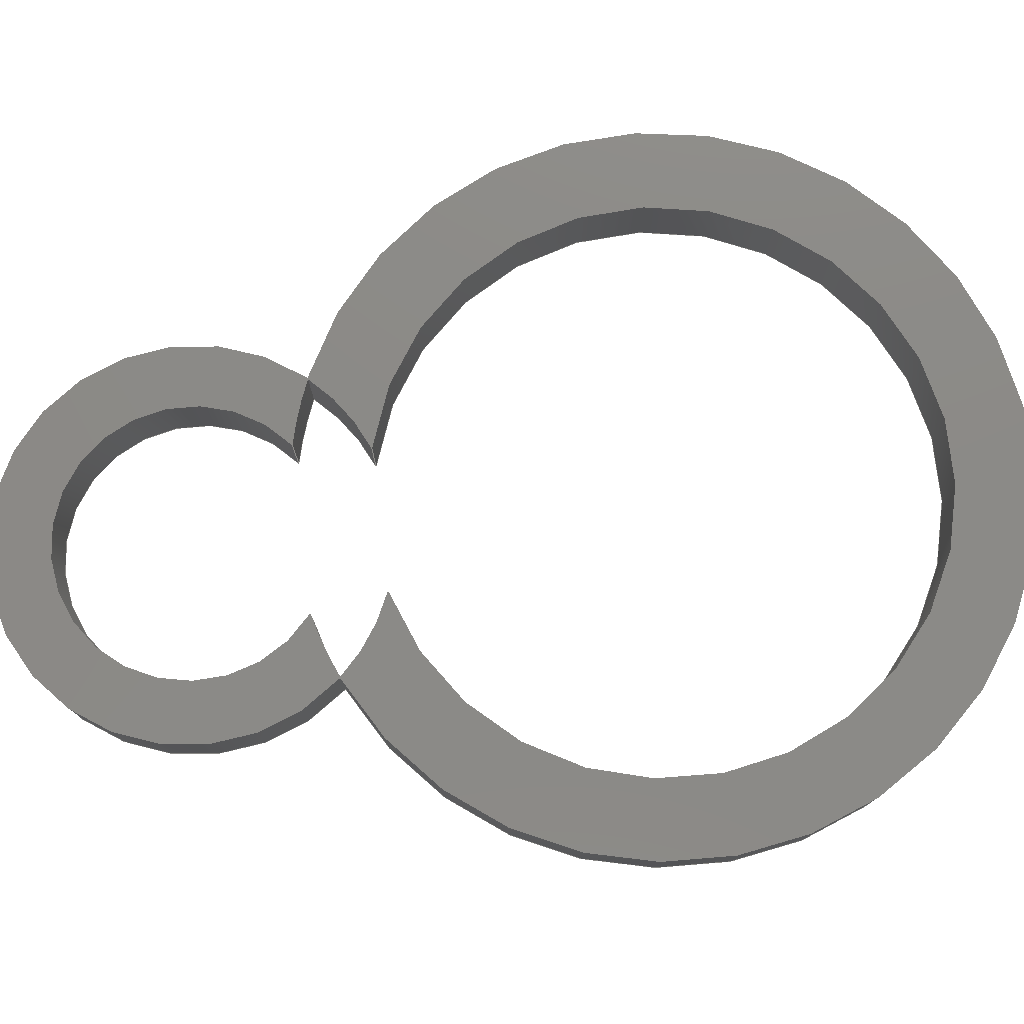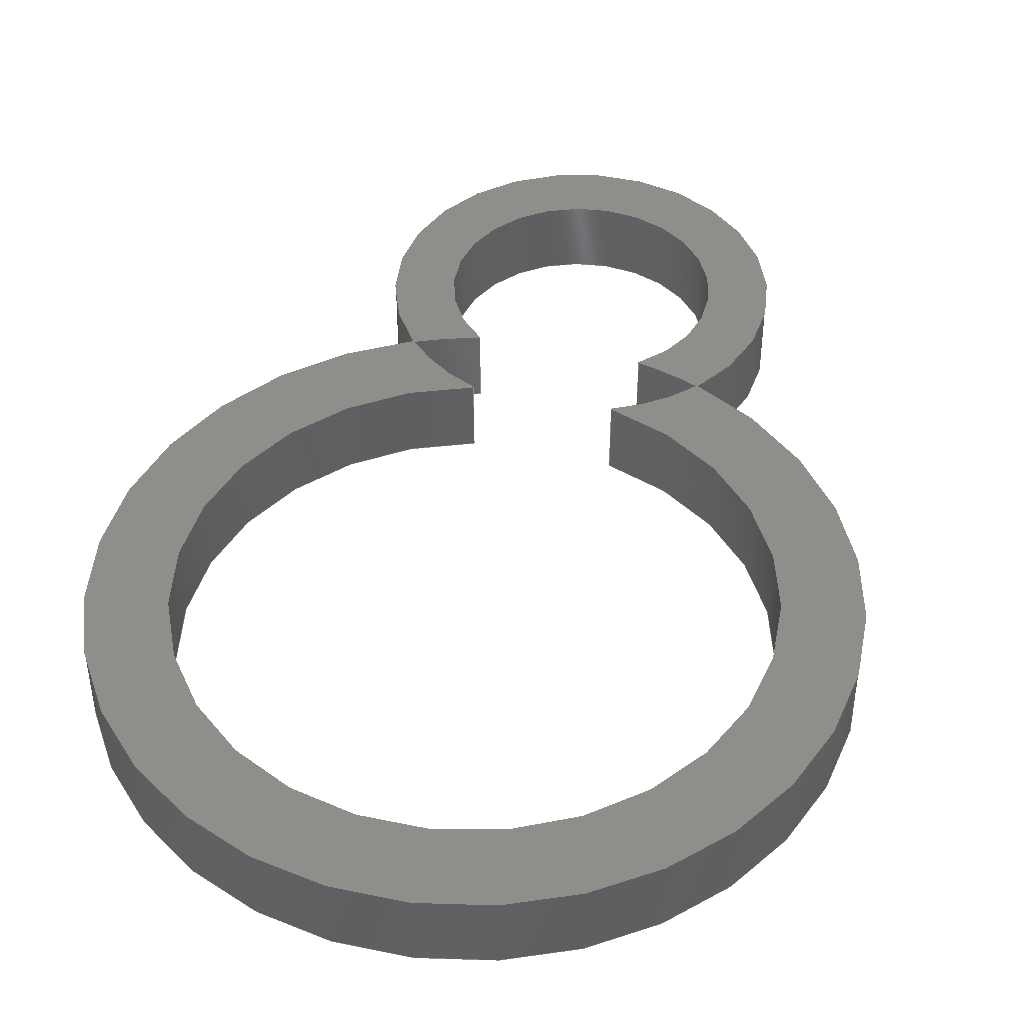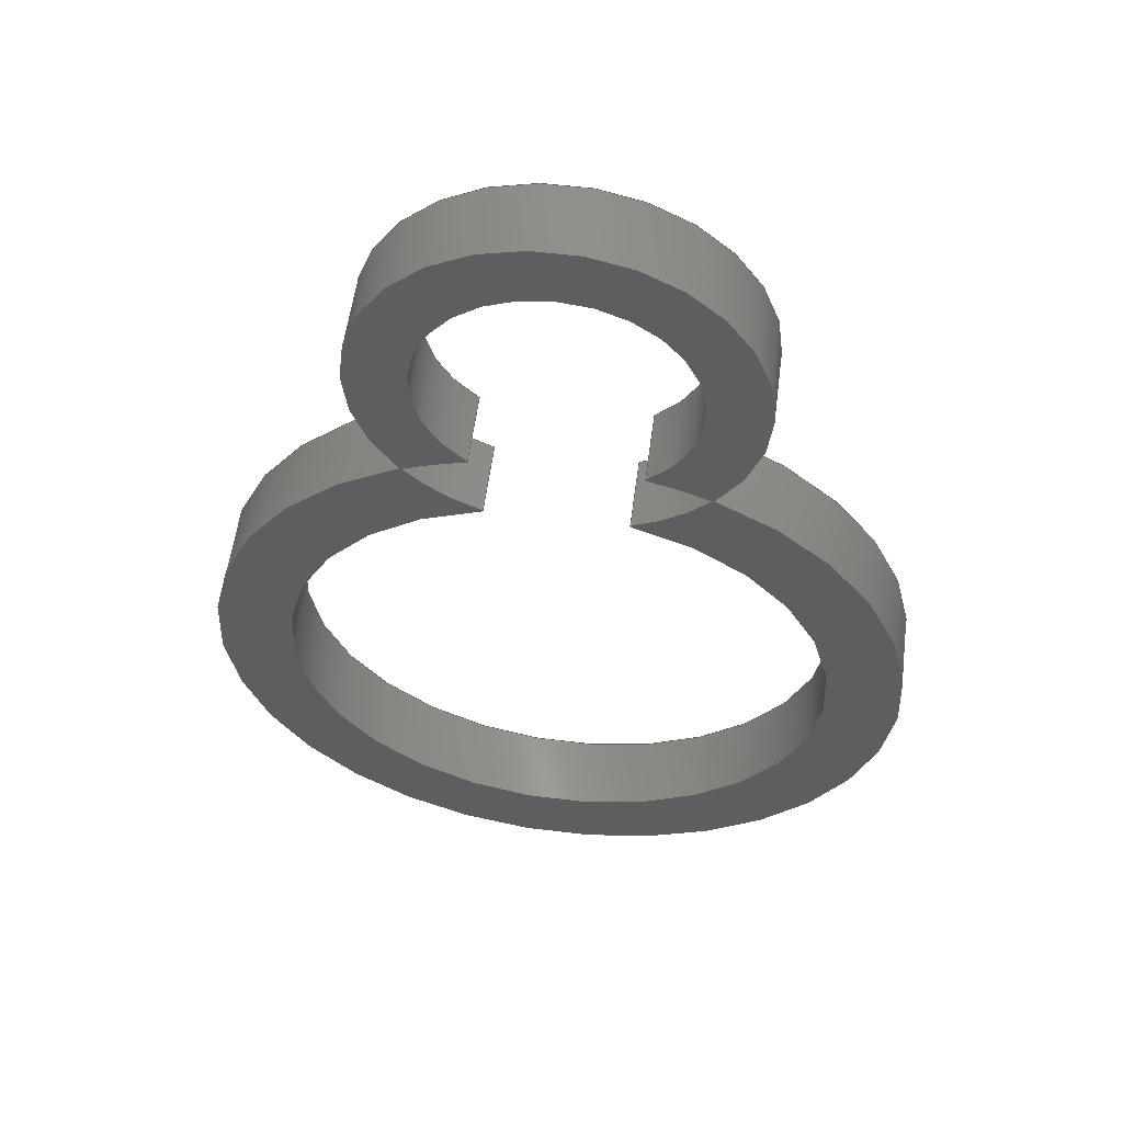
<metadata>
{"format":"step","ext":"step","renderer":"f3d","projection":"perspective","resolution":1024,"background":"white","views":[{"elev":77.6,"azim":-97.0,"up":"+Z"},{"elev":44.3,"azim":13.6,"up":"+Z"},{"elev":55.6,"azim":7.4,"up":"+Y"}]}
</metadata>
<code>
ISO-10303-21;
DATA;
#1=MECHANICAL_DESIGN_GEOMETRIC_PRESENTATION_REPRESENTATION('',(#4,#5),
#341);
#2=SHAPE_REPRESENTATION_RELATIONSHIP('SRR','None',#348,#3);
#3=ADVANCED_BREP_SHAPE_REPRESENTATION('',(#6,#7),#340);
#4=STYLED_ITEM('',(#357),#6);
#5=STYLED_ITEM('',(#357),#7);
#6=MANIFOLD_SOLID_BREP('Body1',#176);
#7=MANIFOLD_SOLID_BREP('Body1',#177);
#8=PLANE('',#203);
#9=PLANE('',#204);
#10=PLANE('',#205);
#11=PLANE('',#210);
#12=FACE_OUTER_BOUND('',#24,.T.);
#13=FACE_OUTER_BOUND('',#25,.T.);
#14=FACE_OUTER_BOUND('',#26,.T.);
#15=FACE_OUTER_BOUND('',#27,.T.);
#16=FACE_OUTER_BOUND('',#28,.T.);
#17=FACE_OUTER_BOUND('',#29,.T.);
#18=FACE_OUTER_BOUND('',#30,.T.);
#19=FACE_OUTER_BOUND('',#31,.T.);
#20=FACE_OUTER_BOUND('',#32,.T.);
#21=FACE_OUTER_BOUND('',#33,.T.);
#22=FACE_OUTER_BOUND('',#34,.T.);
#23=FACE_OUTER_BOUND('',#35,.T.);
#24=EDGE_LOOP('',(#108,#109,#110,#111));
#25=EDGE_LOOP('',(#112,#113,#114,#115));
#26=EDGE_LOOP('',(#116,#117,#118,#119));
#27=EDGE_LOOP('',(#120,#121,#122,#123));
#28=EDGE_LOOP('',(#124,#125,#126,#127));
#29=EDGE_LOOP('',(#128,#129,#130,#131));
#30=EDGE_LOOP('',(#132,#133,#134,#135));
#31=EDGE_LOOP('',(#136,#137,#138,#139));
#32=EDGE_LOOP('',(#140,#141,#142,#143));
#33=EDGE_LOOP('',(#144,#145,#146,#147));
#34=EDGE_LOOP('',(#148,#149,#150,#151));
#35=EDGE_LOOP('',(#152,#153,#154,#155));
#36=LINE('',#291,#44);
#37=LINE('',#294,#45);
#38=LINE('',#300,#46);
#39=LINE('',#306,#47);
#40=LINE('',#331,#48);
#41=LINE('',#332,#49);
#42=LINE('',#334,#50);
#43=LINE('',#336,#51);
#44=VECTOR('',#225,1);
#45=VECTOR('',#228,1);
#46=VECTOR('',#235,1);
#47=VECTOR('',#242,1);
#48=VECTOR('',#275,1);
#49=VECTOR('',#276,1);
#50=VECTOR('',#279,1);
#51=VECTOR('',#282,1);
#52=CIRCLE('',#192,0.5082);
#53=CIRCLE('',#193,0.5082);
#54=CIRCLE('',#195,0.7359);
#55=CIRCLE('',#196,0.7359);
#56=CIRCLE('',#198,0.5082);
#57=CIRCLE('',#199,0.5082);
#58=CIRCLE('',#201,0.9358);
#59=CIRCLE('',#202,0.9358);
#60=CIRCLE('',#206,0.5082);
#61=CIRCLE('',#207,0.9358);
#62=CIRCLE('',#208,0.3509);
#63=CIRCLE('',#209,0.9358);
#64=CIRCLE('',#211,0.5082);
#65=CIRCLE('',#212,0.9358);
#66=CIRCLE('',#213,0.3509);
#67=CIRCLE('',#214,0.9358);
#68=VERTEX_POINT('',#287);
#69=VERTEX_POINT('',#288);
#70=VERTEX_POINT('',#290);
#71=VERTEX_POINT('',#292);
#72=VERTEX_POINT('',#296);
#73=VERTEX_POINT('',#298);
#74=VERTEX_POINT('',#302);
#75=VERTEX_POINT('',#304);
#76=VERTEX_POINT('',#313);
#77=VERTEX_POINT('',#314);
#78=VERTEX_POINT('',#316);
#79=VERTEX_POINT('',#318);
#80=VERTEX_POINT('',#322);
#81=VERTEX_POINT('',#323);
#82=VERTEX_POINT('',#325);
#83=VERTEX_POINT('',#327);
#84=EDGE_CURVE('',#68,#69,#52,.T.);
#85=EDGE_CURVE('',#69,#70,#36,.T.);
#86=EDGE_CURVE('',#71,#70,#53,.T.);
#87=EDGE_CURVE('',#68,#71,#37,.T.);
#88=EDGE_CURVE('',#72,#68,#54,.T.);
#89=EDGE_CURVE('',#73,#71,#55,.T.);
#90=EDGE_CURVE('',#72,#73,#38,.T.);
#91=EDGE_CURVE('',#74,#72,#56,.T.);
#92=EDGE_CURVE('',#75,#73,#57,.T.);
#93=EDGE_CURVE('',#74,#75,#39,.T.);
#94=EDGE_CURVE('',#74,#69,#58,.T.);
#95=EDGE_CURVE('',#70,#75,#59,.T.);
#96=EDGE_CURVE('',#76,#77,#60,.T.);
#97=EDGE_CURVE('',#77,#78,#61,.T.);
#98=EDGE_CURVE('',#78,#79,#62,.T.);
#99=EDGE_CURVE('',#79,#76,#63,.T.);
#100=EDGE_CURVE('',#80,#81,#64,.T.);
#101=EDGE_CURVE('',#82,#81,#65,.T.);
#102=EDGE_CURVE('',#83,#82,#66,.T.);
#103=EDGE_CURVE('',#80,#83,#67,.T.);
#104=EDGE_CURVE('',#80,#77,#40,.T.);
#105=EDGE_CURVE('',#81,#76,#41,.T.);
#106=EDGE_CURVE('',#83,#78,#42,.T.);
#107=EDGE_CURVE('',#82,#79,#43,.T.);
#108=ORIENTED_EDGE('',*,*,#84,.T.);
#109=ORIENTED_EDGE('',*,*,#85,.T.);
#110=ORIENTED_EDGE('',*,*,#86,.F.);
#111=ORIENTED_EDGE('',*,*,#87,.F.);
#112=ORIENTED_EDGE('',*,*,#88,.T.);
#113=ORIENTED_EDGE('',*,*,#87,.T.);
#114=ORIENTED_EDGE('',*,*,#89,.F.);
#115=ORIENTED_EDGE('',*,*,#90,.F.);
#116=ORIENTED_EDGE('',*,*,#91,.T.);
#117=ORIENTED_EDGE('',*,*,#90,.T.);
#118=ORIENTED_EDGE('',*,*,#92,.F.);
#119=ORIENTED_EDGE('',*,*,#93,.F.);
#120=ORIENTED_EDGE('',*,*,#94,.F.);
#121=ORIENTED_EDGE('',*,*,#93,.T.);
#122=ORIENTED_EDGE('',*,*,#95,.F.);
#123=ORIENTED_EDGE('',*,*,#85,.F.);
#124=ORIENTED_EDGE('',*,*,#94,.T.);
#125=ORIENTED_EDGE('',*,*,#84,.F.);
#126=ORIENTED_EDGE('',*,*,#88,.F.);
#127=ORIENTED_EDGE('',*,*,#91,.F.);
#128=ORIENTED_EDGE('',*,*,#95,.T.);
#129=ORIENTED_EDGE('',*,*,#92,.T.);
#130=ORIENTED_EDGE('',*,*,#89,.T.);
#131=ORIENTED_EDGE('',*,*,#86,.T.);
#132=ORIENTED_EDGE('',*,*,#96,.T.);
#133=ORIENTED_EDGE('',*,*,#97,.T.);
#134=ORIENTED_EDGE('',*,*,#98,.T.);
#135=ORIENTED_EDGE('',*,*,#99,.T.);
#136=ORIENTED_EDGE('',*,*,#100,.T.);
#137=ORIENTED_EDGE('',*,*,#101,.F.);
#138=ORIENTED_EDGE('',*,*,#102,.F.);
#139=ORIENTED_EDGE('',*,*,#103,.F.);
#140=ORIENTED_EDGE('',*,*,#100,.F.);
#141=ORIENTED_EDGE('',*,*,#104,.T.);
#142=ORIENTED_EDGE('',*,*,#96,.F.);
#143=ORIENTED_EDGE('',*,*,#105,.F.);
#144=ORIENTED_EDGE('',*,*,#103,.T.);
#145=ORIENTED_EDGE('',*,*,#106,.T.);
#146=ORIENTED_EDGE('',*,*,#97,.F.);
#147=ORIENTED_EDGE('',*,*,#104,.F.);
#148=ORIENTED_EDGE('',*,*,#102,.T.);
#149=ORIENTED_EDGE('',*,*,#107,.T.);
#150=ORIENTED_EDGE('',*,*,#98,.F.);
#151=ORIENTED_EDGE('',*,*,#106,.F.);
#152=ORIENTED_EDGE('',*,*,#101,.T.);
#153=ORIENTED_EDGE('',*,*,#105,.T.);
#154=ORIENTED_EDGE('',*,*,#99,.F.);
#155=ORIENTED_EDGE('',*,*,#107,.F.);
#156=CYLINDRICAL_SURFACE('',#191,0.5082);
#157=CYLINDRICAL_SURFACE('',#194,0.7359);
#158=CYLINDRICAL_SURFACE('',#197,0.5082);
#159=CYLINDRICAL_SURFACE('',#200,0.9358);
#160=CYLINDRICAL_SURFACE('',#215,0.5082);
#161=CYLINDRICAL_SURFACE('',#216,0.9358);
#162=CYLINDRICAL_SURFACE('',#217,0.3509);
#163=CYLINDRICAL_SURFACE('',#218,0.9358);
#164=ADVANCED_FACE('',(#12),#156,.F.);
#165=ADVANCED_FACE('',(#13),#157,.F.);
#166=ADVANCED_FACE('',(#14),#158,.F.);
#167=ADVANCED_FACE('',(#15),#159,.T.);
#168=ADVANCED_FACE('',(#16),#8,.T.);
#169=ADVANCED_FACE('',(#17),#9,.F.);
#170=ADVANCED_FACE('',(#18),#10,.F.);
#171=ADVANCED_FACE('',(#19),#11,.T.);
#172=ADVANCED_FACE('',(#20),#160,.T.);
#173=ADVANCED_FACE('',(#21),#161,.F.);
#174=ADVANCED_FACE('',(#22),#162,.F.);
#175=ADVANCED_FACE('',(#23),#163,.F.);
#176=CLOSED_SHELL('',(#164,#165,#166,#167,#168,#169));
#177=CLOSED_SHELL('',(#170,#171,#172,#173,#174,#175));
#178=DERIVED_UNIT_ELEMENT(#180,1);
#179=DERIVED_UNIT_ELEMENT(#343,3);
#180=(
MASS_UNIT()
NAMED_UNIT(*)
SI_UNIT(.KILO.,.GRAM.)
);
#181=DERIVED_UNIT((#178,#179));
#182=MEASURE_REPRESENTATION_ITEM('density measure',
POSITIVE_RATIO_MEASURE(7850),#181);
#183=PROPERTY_DEFINITION_REPRESENTATION(#188,#185);
#184=PROPERTY_DEFINITION_REPRESENTATION(#189,#186);
#185=REPRESENTATION('material name',(#187),#340);
#186=REPRESENTATION('density',(#182),#340);
#187=DESCRIPTIVE_REPRESENTATION_ITEM('Steel, Paint Finish, Red',
'Steel, Paint Finish, Red');
#188=PROPERTY_DEFINITION('material property','material name',#350);
#189=PROPERTY_DEFINITION('material property','density of part',#350);
#190=AXIS2_PLACEMENT_3D('placement',#285,#219,#220);
#191=AXIS2_PLACEMENT_3D('',#286,#221,#222);
#192=AXIS2_PLACEMENT_3D('',#289,#223,#224);
#193=AXIS2_PLACEMENT_3D('',#293,#226,#227);
#194=AXIS2_PLACEMENT_3D('',#295,#229,#230);
#195=AXIS2_PLACEMENT_3D('',#297,#231,#232);
#196=AXIS2_PLACEMENT_3D('',#299,#233,#234);
#197=AXIS2_PLACEMENT_3D('',#301,#236,#237);
#198=AXIS2_PLACEMENT_3D('',#303,#238,#239);
#199=AXIS2_PLACEMENT_3D('',#305,#240,#241);
#200=AXIS2_PLACEMENT_3D('',#307,#243,#244);
#201=AXIS2_PLACEMENT_3D('',#308,#245,#246);
#202=AXIS2_PLACEMENT_3D('',#309,#247,#248);
#203=AXIS2_PLACEMENT_3D('',#310,#249,#250);
#204=AXIS2_PLACEMENT_3D('',#311,#251,#252);
#205=AXIS2_PLACEMENT_3D('',#312,#253,#254);
#206=AXIS2_PLACEMENT_3D('',#315,#255,#256);
#207=AXIS2_PLACEMENT_3D('',#317,#257,#258);
#208=AXIS2_PLACEMENT_3D('',#319,#259,#260);
#209=AXIS2_PLACEMENT_3D('',#320,#261,#262);
#210=AXIS2_PLACEMENT_3D('',#321,#263,#264);
#211=AXIS2_PLACEMENT_3D('',#324,#265,#266);
#212=AXIS2_PLACEMENT_3D('',#326,#267,#268);
#213=AXIS2_PLACEMENT_3D('',#328,#269,#270);
#214=AXIS2_PLACEMENT_3D('',#329,#271,#272);
#215=AXIS2_PLACEMENT_3D('',#330,#273,#274);
#216=AXIS2_PLACEMENT_3D('',#333,#277,#278);
#217=AXIS2_PLACEMENT_3D('',#335,#280,#281);
#218=AXIS2_PLACEMENT_3D('',#337,#283,#284);
#219=DIRECTION('axis',(0,0,1));
#220=DIRECTION('refdir',(1,0,0));
#221=DIRECTION('center_axis',(0,0,-1));
#222=DIRECTION('ref_axis',(1,0,0));
#223=DIRECTION('center_axis',(0,0,1));
#224=DIRECTION('ref_axis',(1,0,0));
#225=DIRECTION('',(0,0,-1));
#226=DIRECTION('center_axis',(0,0,1));
#227=DIRECTION('ref_axis',(1,0,0));
#228=DIRECTION('',(0,0,-1));
#229=DIRECTION('center_axis',(0,0,-1));
#230=DIRECTION('ref_axis',(6.123e-17,-1,0));
#231=DIRECTION('center_axis',(0,0,1));
#232=DIRECTION('ref_axis',(1,0,0));
#233=DIRECTION('center_axis',(0,0,1));
#234=DIRECTION('ref_axis',(1,0,0));
#235=DIRECTION('',(0,0,-1));
#236=DIRECTION('center_axis',(0,0,-1));
#237=DIRECTION('ref_axis',(1,0,0));
#238=DIRECTION('center_axis',(0,0,1));
#239=DIRECTION('ref_axis',(1,0,0));
#240=DIRECTION('center_axis',(0,0,1));
#241=DIRECTION('ref_axis',(1,0,0));
#242=DIRECTION('',(0,0,-1));
#243=DIRECTION('center_axis',(0,0,-1));
#244=DIRECTION('ref_axis',(6.123e-17,-1,0));
#245=DIRECTION('center_axis',(0,0,1));
#246=DIRECTION('ref_axis',(1,0,0));
#247=DIRECTION('center_axis',(0,0,-1));
#248=DIRECTION('ref_axis',(1,0,0));
#249=DIRECTION('center_axis',(0,0,1));
#250=DIRECTION('ref_axis',(1,0,0));
#251=DIRECTION('center_axis',(0,0,1));
#252=DIRECTION('ref_axis',(1,0,0));
#253=DIRECTION('center_axis',(0,0,1));
#254=DIRECTION('ref_axis',(1,0,0));
#255=DIRECTION('center_axis',(0,0,-1));
#256=DIRECTION('ref_axis',(1,0,0));
#257=DIRECTION('center_axis',(0,0,1));
#258=DIRECTION('ref_axis',(1,0,0));
#259=DIRECTION('center_axis',(0,0,1));
#260=DIRECTION('ref_axis',(1,0,0));
#261=DIRECTION('center_axis',(0,0,1));
#262=DIRECTION('ref_axis',(1,0,0));
#263=DIRECTION('center_axis',(0,0,1));
#264=DIRECTION('ref_axis',(1,0,0));
#265=DIRECTION('center_axis',(0,0,1));
#266=DIRECTION('ref_axis',(1,0,0));
#267=DIRECTION('center_axis',(0,0,1));
#268=DIRECTION('ref_axis',(1,0,0));
#269=DIRECTION('center_axis',(0,0,1));
#270=DIRECTION('ref_axis',(1,0,0));
#271=DIRECTION('center_axis',(0,0,1));
#272=DIRECTION('ref_axis',(1,0,0));
#273=DIRECTION('center_axis',(0,0,-1));
#274=DIRECTION('ref_axis',(-1.837e-16,1,0));
#275=DIRECTION('',(0,0,-1));
#276=DIRECTION('',(0,0,-1));
#277=DIRECTION('center_axis',(0,0,-1));
#278=DIRECTION('ref_axis',(1,0,0));
#279=DIRECTION('',(0,0,-1));
#280=DIRECTION('center_axis',(0,0,-1));
#281=DIRECTION('ref_axis',(-1.837e-16,1,0));
#282=DIRECTION('',(0,0,-1));
#283=DIRECTION('center_axis',(0,0,-1));
#284=DIRECTION('ref_axis',(1,0,0));
#285=CARTESIAN_POINT('',(0,0,0));
#286=CARTESIAN_POINT('Origin',(0.125,2.15,0));
#287=CARTESIAN_POINT('',(0.3101,1.677,0));
#288=CARTESIAN_POINT('',(0.5095,1.818,0));
#289=CARTESIAN_POINT('Origin',(0.125,2.15,0));
#290=CARTESIAN_POINT('',(0.5095,1.818,-0.2));
#291=CARTESIAN_POINT('',(0.5095,1.818,0));
#292=CARTESIAN_POINT('',(0.3101,1.677,-0.2));
#293=CARTESIAN_POINT('Origin',(0.125,2.15,-0.2));
#294=CARTESIAN_POINT('',(0.3101,1.677,0));
#295=CARTESIAN_POINT('Origin',(0.125,0.9646,0));
#296=CARTESIAN_POINT('',(-0.06011,1.677,0));
#297=CARTESIAN_POINT('Origin',(0.125,0.9646,0));
#298=CARTESIAN_POINT('',(-0.06011,1.677,-0.2));
#299=CARTESIAN_POINT('Origin',(0.125,0.9646,-0.2));
#300=CARTESIAN_POINT('',(-0.06011,1.677,0));
#301=CARTESIAN_POINT('Origin',(0.125,2.15,0));
#302=CARTESIAN_POINT('',(-0.2595,1.818,0));
#303=CARTESIAN_POINT('Origin',(0.125,2.15,0));
#304=CARTESIAN_POINT('',(-0.2595,1.818,-0.2));
#305=CARTESIAN_POINT('Origin',(0.125,2.15,-0.2));
#306=CARTESIAN_POINT('',(-0.2595,1.818,0));
#307=CARTESIAN_POINT('Origin',(0.125,0.9646,0));
#308=CARTESIAN_POINT('Origin',(0.125,0.9646,0));
#309=CARTESIAN_POINT('Origin',(0.125,0.9646,-0.2));
#310=CARTESIAN_POINT('Origin',(0.125,0.9233,0));
#311=CARTESIAN_POINT('Origin',(0.125,0.9233,-0.2));
#312=CARTESIAN_POINT('Origin',(0.125,2.238,-0.2));
#313=CARTESIAN_POINT('',(-0.2595,1.818,-0.2));
#314=CARTESIAN_POINT('',(0.5095,1.818,-0.2));
#315=CARTESIAN_POINT('Origin',(0.125,2.15,-0.2));
#316=CARTESIAN_POINT('',(0.3426,1.875,-0.2));
#317=CARTESIAN_POINT('Origin',(0.125,0.9646,-0.2));
#318=CARTESIAN_POINT('',(-0.09256,1.875,-0.2));
#319=CARTESIAN_POINT('Origin',(0.125,2.15,-0.2));
#320=CARTESIAN_POINT('Origin',(0.125,0.9646,-0.2));
#321=CARTESIAN_POINT('Origin',(0.125,2.238,0));
#322=CARTESIAN_POINT('',(0.5095,1.818,0));
#323=CARTESIAN_POINT('',(-0.2595,1.818,0));
#324=CARTESIAN_POINT('Origin',(0.125,2.15,0));
#325=CARTESIAN_POINT('',(-0.09256,1.875,0));
#326=CARTESIAN_POINT('Origin',(0.125,0.9646,0));
#327=CARTESIAN_POINT('',(0.3426,1.875,0));
#328=CARTESIAN_POINT('Origin',(0.125,2.15,0));
#329=CARTESIAN_POINT('Origin',(0.125,0.9646,0));
#330=CARTESIAN_POINT('Origin',(0.125,2.15,0));
#331=CARTESIAN_POINT('',(0.5095,1.818,0));
#332=CARTESIAN_POINT('',(-0.2595,1.818,0));
#333=CARTESIAN_POINT('Origin',(0.125,0.9646,0));
#334=CARTESIAN_POINT('',(0.3426,1.875,0));
#335=CARTESIAN_POINT('Origin',(0.125,2.15,0));
#336=CARTESIAN_POINT('',(-0.09256,1.875,0));
#337=CARTESIAN_POINT('Origin',(0.125,0.9646,0));
#338=UNCERTAINTY_MEASURE_WITH_UNIT(LENGTH_MEASURE(0.001),#342,
'DISTANCE_ACCURACY_VALUE',
'Maximum model space distance between geometric entities at asserted c
onnectivities');
#339=UNCERTAINTY_MEASURE_WITH_UNIT(LENGTH_MEASURE(0.001),#342,
'DISTANCE_ACCURACY_VALUE',
'Maximum model space distance between geometric entities at asserted c
onnectivities');
#340=(
GEOMETRIC_REPRESENTATION_CONTEXT(3)
GLOBAL_UNCERTAINTY_ASSIGNED_CONTEXT((#338))
GLOBAL_UNIT_ASSIGNED_CONTEXT((#342,#344,#345))
REPRESENTATION_CONTEXT('','3D')
);
#341=(
GEOMETRIC_REPRESENTATION_CONTEXT(3)
GLOBAL_UNCERTAINTY_ASSIGNED_CONTEXT((#339))
GLOBAL_UNIT_ASSIGNED_CONTEXT((#342,#344,#345))
REPRESENTATION_CONTEXT('','3D')
);
#342=(
LENGTH_UNIT()
NAMED_UNIT(*)
SI_UNIT(.CENTI.,.METRE.)
);
#343=(
LENGTH_UNIT()
NAMED_UNIT(*)
SI_UNIT($,.METRE.)
);
#344=(
NAMED_UNIT(*)
PLANE_ANGLE_UNIT()
SI_UNIT($,.RADIAN.)
);
#345=(
NAMED_UNIT(*)
SI_UNIT($,.STERADIAN.)
SOLID_ANGLE_UNIT()
);
#346=SHAPE_DEFINITION_REPRESENTATION(#347,#348);
#347=PRODUCT_DEFINITION_SHAPE('',$,#350);
#348=SHAPE_REPRESENTATION('',(#190),#340);
#349=PRODUCT_DEFINITION_CONTEXT('part definition',#354,'design');
#350=PRODUCT_DEFINITION('Key Ring','Key Ring',#351,#349);
#351=PRODUCT_DEFINITION_FORMATION('',$,#356);
#352=PRODUCT_RELATED_PRODUCT_CATEGORY('Key Ring','Key Ring',(#356));
#353=APPLICATION_PROTOCOL_DEFINITION('international standard',
'automotive_design',2009,#354);
#354=APPLICATION_CONTEXT(
'Core Data for Automotive Mechanical Design Process');
#355=PRODUCT_CONTEXT('part definition',#354,'mechanical');
#356=PRODUCT('Key Ring','Key Ring',$,(#355));
#357=PRESENTATION_STYLE_ASSIGNMENT((#358));
#358=SURFACE_STYLE_USAGE(.BOTH.,#359);
#359=SURFACE_SIDE_STYLE('',(#360));
#360=SURFACE_STYLE_FILL_AREA(#361);
#361=FILL_AREA_STYLE('Paint - Enamel Glossy (Red)',(#362));
#362=FILL_AREA_STYLE_COLOUR('Paint - Enamel Glossy (Red)',#363);
#363=COLOUR_RGB('Paint - Enamel Glossy (Red)',0.7686,0.2078,
0.1529);
ENDSEC;
END-ISO-10303-21;

</code>
